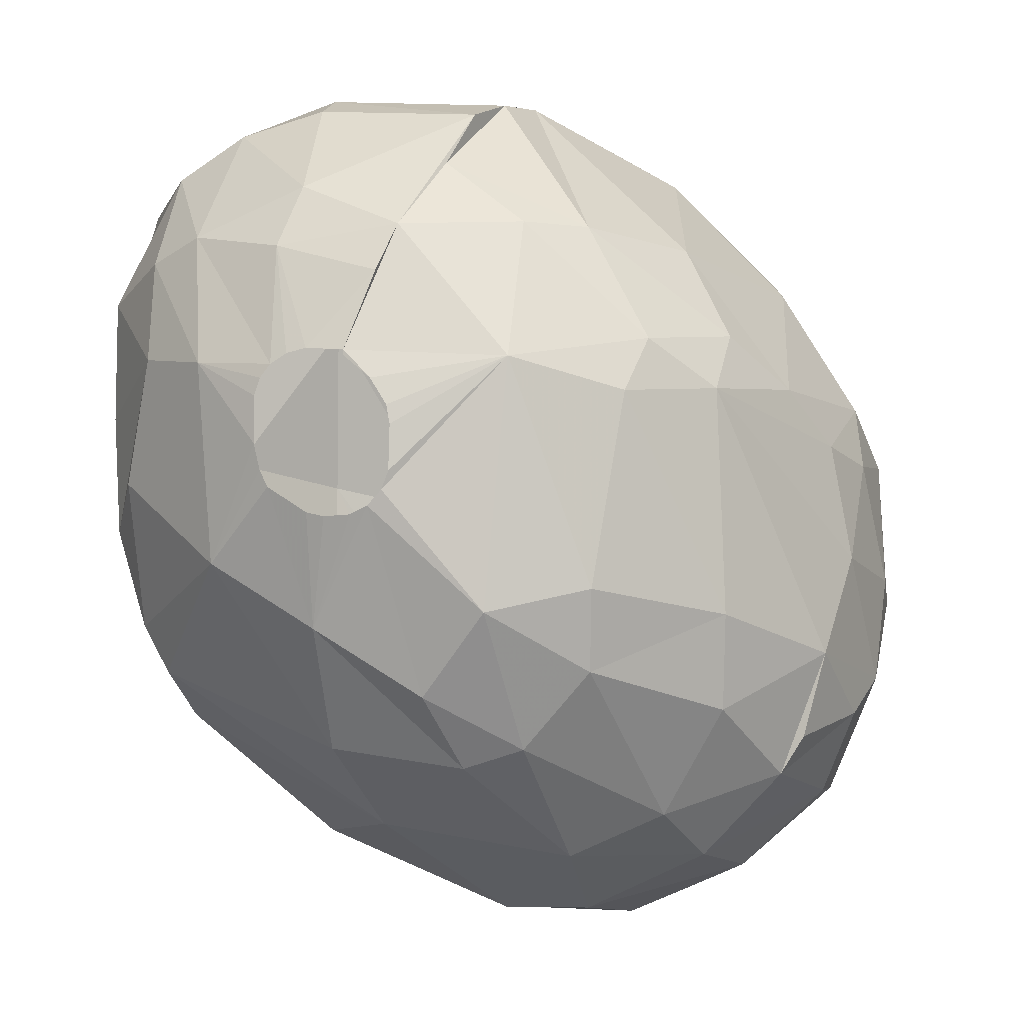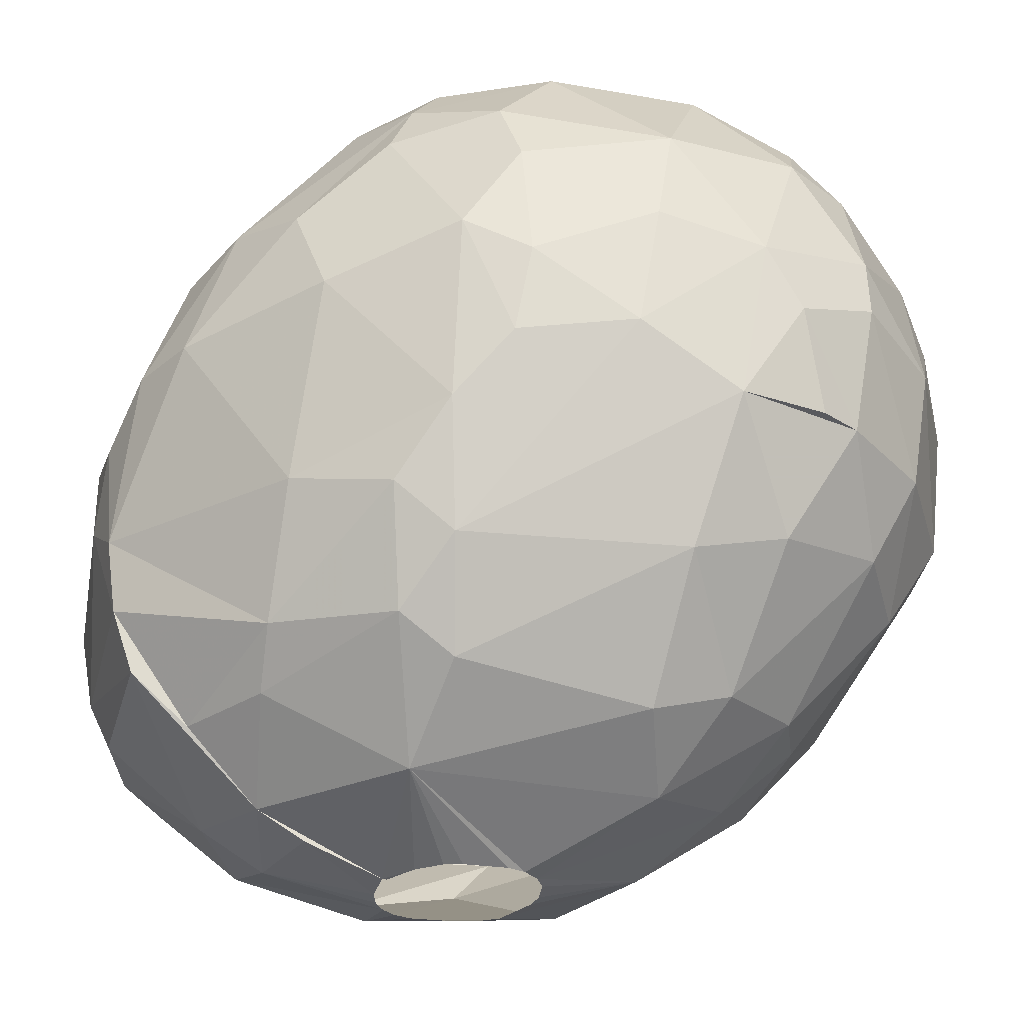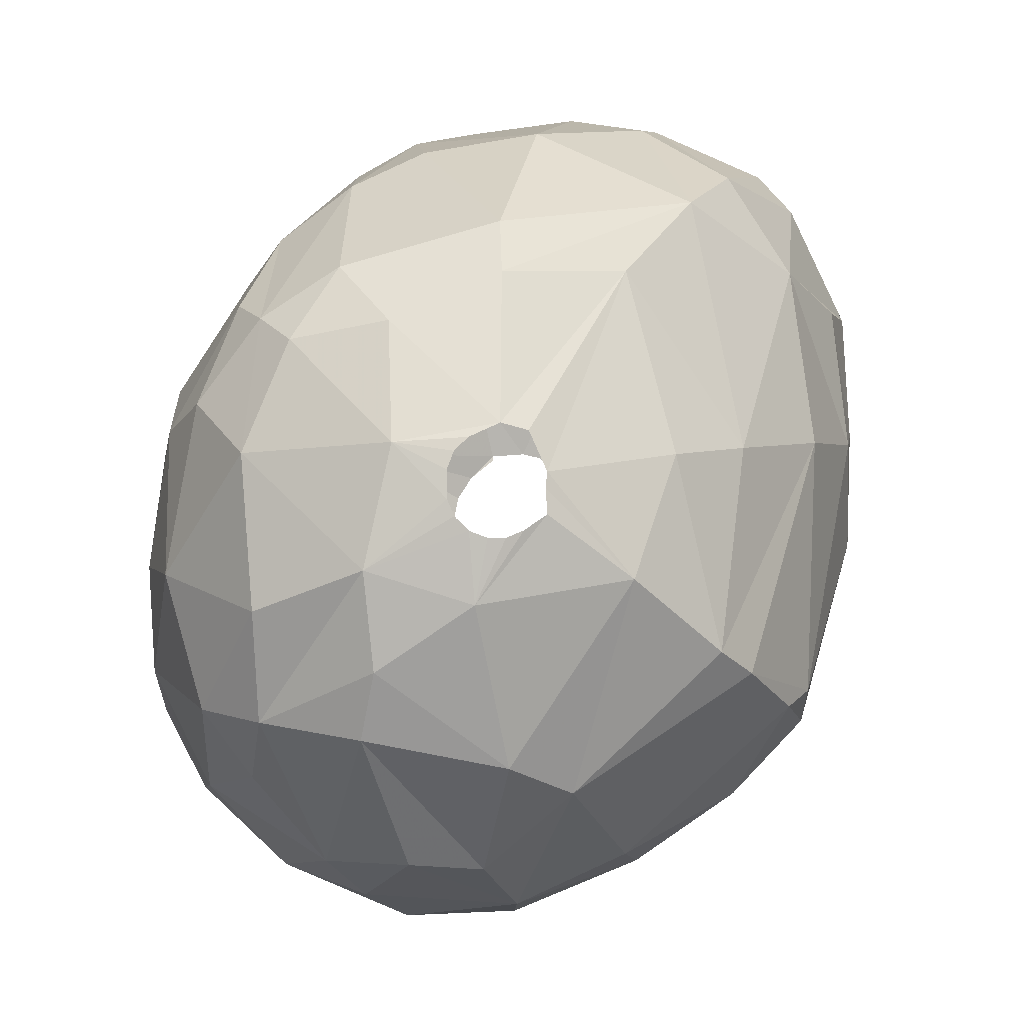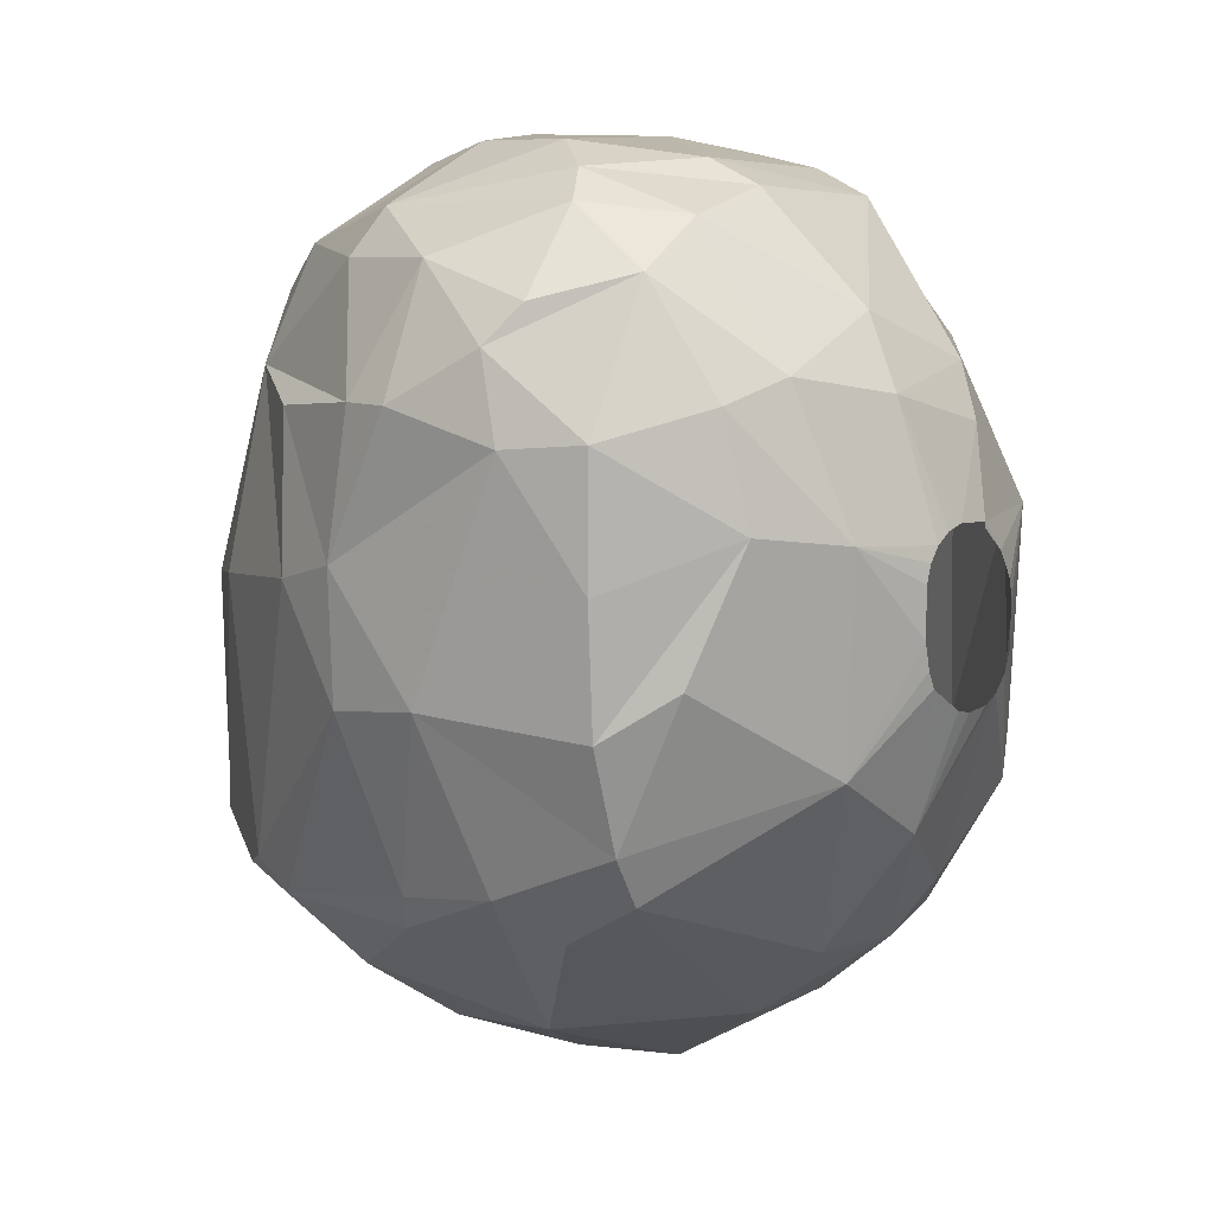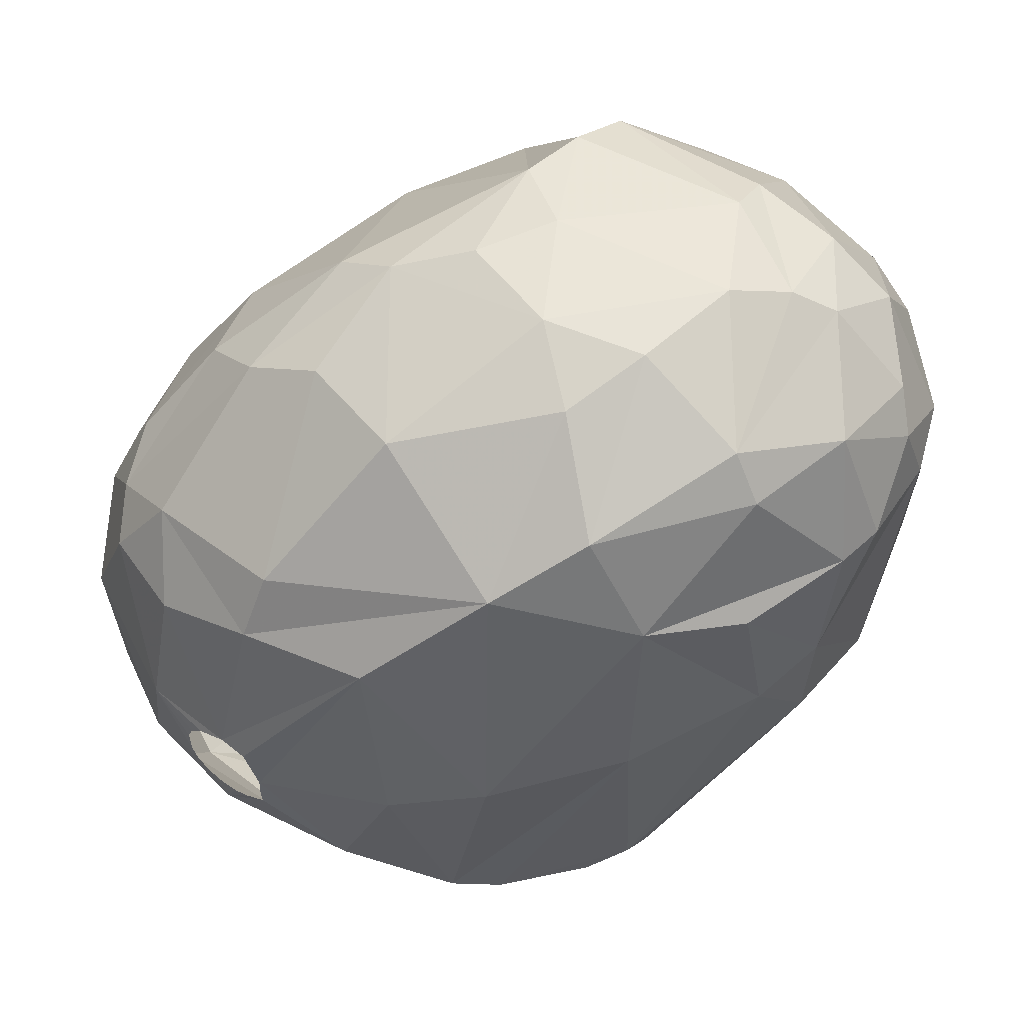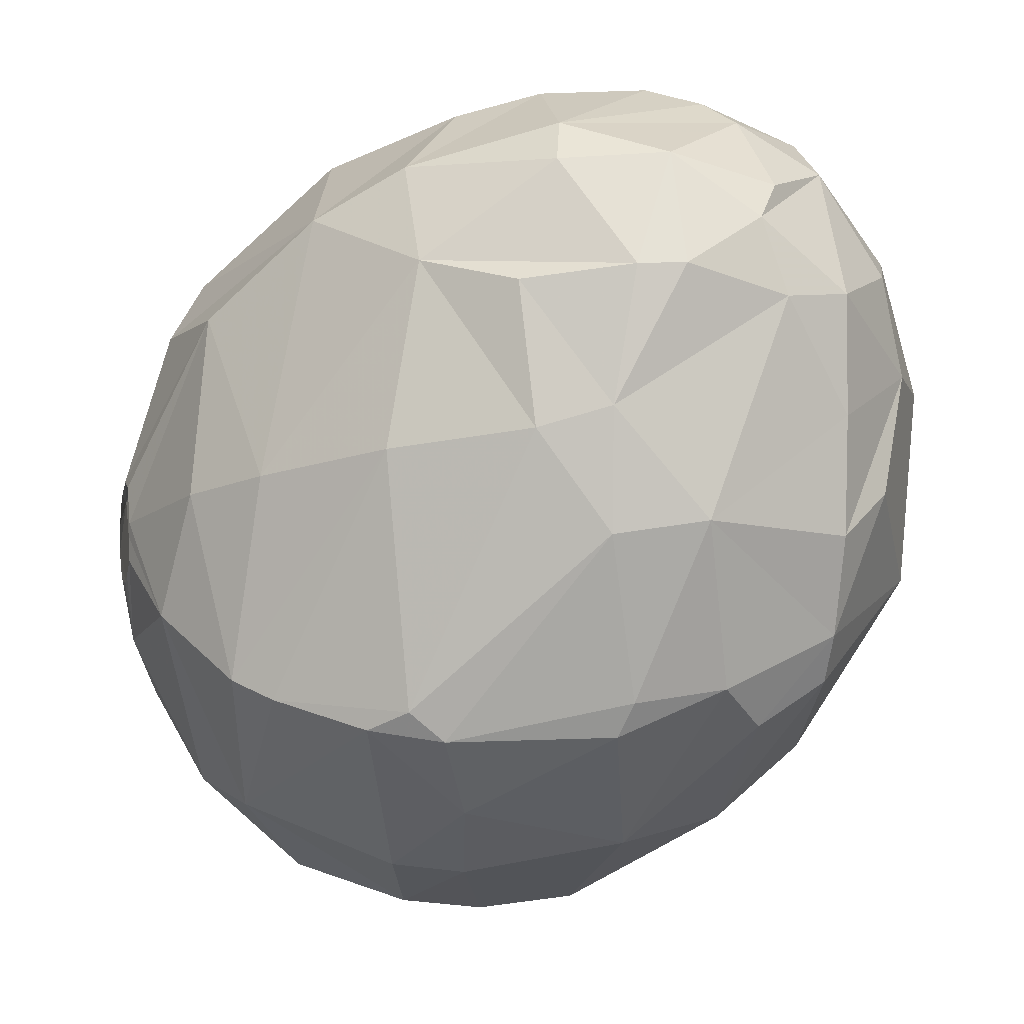
<metadata>
{"format":"obj","ext":"obj","renderer":"f3d","projection":"perspective","resolution":1024,"background":"white","views":[{"elev":-4.7,"azim":-161.6,"up":"+Y"},{"elev":-31.8,"azim":-99.5,"up":"+Z"},{"elev":-7.2,"azim":-7.6,"up":"+Y"},{"elev":10.6,"azim":126.9,"up":"+Y"},{"elev":57.1,"azim":35.8,"up":"+Y"},{"elev":-1.6,"azim":75.3,"up":"+Y"}]}
</metadata>
<code>
v 111 125.3 357
v 111.2 122.6 356.4
v 111.3 125.7 354
v 111.3 128.3 355.8
v 111.4 124.8 359.7
v 111.5 128.6 358.8
v 111.5 121.6 354.9
v 111.7 130 356.7
v 111.8 123.2 352.5
v 111.8 128.7 353.7
v 112.1 129 360.6
v 112.3 121 352.5
v 112.4 121.4 360
v 112.5 119.6 355.8
v 112.6 130 352.2
v 112.6 119.6 357.3
v 113 120.1 352.5
v 113.2 131.6 360
v 113.2 127.5 362.7
v 113.5 123.6 362.7
v 113.5 133.1 355.8
v 113.6 124.1 349.2
v 113.6 119.8 360
v 113.6 131 361.5
v 113.7 131.2 350.4
v 113.7 121 361.5
v 113.8 129.7 349.2
v 113.8 121.7 349.8
v 114.3 133.8 358.2
v 114.3 130.3 362.7
v 114.7 117.6 355.5
v 115 133.6 351
v 115 118 352.5
v 115.1 130.9 347.7
v 115.5 129.5 346.8
v 115.5 119.1 350.4
v 115.5 117.7 358.8
v 115.5 132.2 362.1
v 116 124.5 364.2
v 116.1 135.2 358.8
v 116.1 120.6 362.7
v 116.2 124.6 346.2
v 116.3 122.1 363.6
v 116.4 122.6 346.8
v 116.5 136.3 355.5
v 116.7 116.8 357.6
v 116.7 130.6 363.6
v 116.7 127.5 364.5
v 116.8 133.8 348
v 117.5 117.6 360
v 117.9 116.2 355.8
v 117.9 130.2 345
v 117.9 118 350.1
v 117.9 126.9 364.8
v 118 126.2 364.8
v 118 136.2 358.5
v 118.1 137.3 355.5
v 118.1 133.8 346.8
v 118.1 127.3 364.8
v 118.1 125.8 364.8
v 118.2 116.5 352.5
v 118.2 120.7 347.1
v 118.5 127.6 364.8
v 118.5 125.4 364.8
v 118.5 124 345
v 118.7 123.7 364.5
v 118.9 125.2 364.8
v 119.2 128 364.8
v 119.2 137.7 351.3
v 119.3 125.3 364.8
v 119.4 131.9 363.6
v 119.4 117.5 360
v 119.5 133.4 362.7
v 119.5 137.4 349.5
v 119.7 119.9 362.7
v 119.8 120.2 347.1
v 119.8 125.4 364.8
v 119.8 136.9 348
v 119.8 137.9 354.3
v 119.9 127.8 364.8
v 120.1 135.4 346.8
v 120.3 122 345.6
v 120.3 126.5 364.8
v 120.3 125.8 364.8
v 120.3 126.8 364.8
v 120.4 116.5 352.5
v 120.5 128.5 343.8
v 120.5 127.4 343.8
v 120.6 129 343.8
v 120.6 116.5 357.3
v 120.7 126.9 343.8
v 120.7 133.6 345
v 120.8 116.3 355.2
v 120.9 136.6 359.4
v 121 138.1 352.5
v 121 129.6 343.8
v 121 126.5 343.8
v 121.1 132.3 344.4
v 121.4 119.3 361.8
v 121.5 126.3 343.8
v 121.7 130.3 343.8
v 121.7 130.2 343.8
v 122.2 126.3 343.8
v 122.5 138.2 355.2
v 122.5 124.4 364.2
v 122.5 118.8 348.9
v 122.6 132.2 363
v 122.6 126.4 343.8
v 122.7 130.4 343.8
v 122.8 123.7 344.7
v 123.1 120.7 346.8
v 123.2 130.3 343.8
v 123.3 117.8 358.2
v 123.5 134.8 345.6
v 123.6 130.1 343.8
v 123.6 127.1 343.8
v 123.7 127.5 363.6
v 123.8 133.2 344.7
v 123.8 127.5 343.8
v 123.8 129.7 343.8
v 123.9 117.7 356.4
v 124 128.1 343.8
v 124 129.3 343.8
v 124 137.3 348
v 124.1 137.8 349.2
v 124.2 137.5 356.7
v 124.7 134.6 360.6
v 125 122.8 362.7
v 125 138.1 354.6
v 125.5 118.5 352.5
v 125.5 125.3 344.7
v 125.6 138.2 351.9
v 125.7 127.9 362.1
v 125.8 130.3 344.4
v 125.9 122.3 361.8
v 126.2 135.8 358.5
v 126.3 136.8 348
v 126.4 133.7 345.6
v 126.5 119.4 357
v 126.7 137.7 350.7
v 127.4 121.6 359.7
v 127.6 137.1 350.1
v 127.8 130.6 345.6
v 127.8 133.2 358.5
v 127.9 136.8 354.9
v 127.9 133.2 346.2
v 128.1 135.7 348
v 128.1 122.1 358.8
v 128.1 121.3 357.9
v 128.2 128.5 359.4
v 128.3 122.7 348
v 128.3 121.6 349.8
v 128.7 135.8 355.2
v 128.7 127.5 346.5
v 128.9 121.4 353.7
v 129 123.9 348
v 129.3 122.6 351
v 129.3 122.3 353.4
v 129.5 135.9 352.5
v 129.5 132.6 356.4
v 129.6 135.2 349.8
v 129.8 126.4 348
v 129.9 132.5 348
v 129.9 129.4 348
v 130 129 356.1
v 130.3 134.3 350.4
v 130.4 126.4 354.3
v 130.6 132.3 349.8
v 130.6 129.5 354.3
v 130.6 133 353.7
v 130.7 126.8 351.9
v 130.8 133 352.5
g foo
f 167 171 169
f 158 171 167
f 155 130 157
f 53 62 76
f 22 44 28
f 27 35 22
f 34 35 27
f 125 124 78
f 25 34 27
f 25 49 34
f 74 81 49
f 166 163 147
f 106 76 111
f 28 44 36
f 140 124 125
f 140 137 124
f 142 147 137
f 161 147 142
f 161 166 147
f 166 168 163
f 164 163 168
f 106 111 151
f 125 78 74
f 171 162 164
f 152 151 156
f 152 106 151
f 53 76 106
f 36 62 53
f 36 44 62
f 140 142 137
f 171 156 162
f 25 27 15
f 17 28 36
f 9 22 28
f 32 49 25
f 69 49 32
f 69 74 49
f 95 74 69
f 125 74 95
f 171 164 168
f 157 156 171
f 157 152 156
f 9 27 22
f 3 27 9
f 172 168 166
f 9 28 17
f 10 27 3
f 132 140 125
f 130 106 152
f 86 53 106
f 33 17 36
f 12 9 17
f 15 27 10
f 132 125 95
f 159 161 142
f 159 166 161
f 86 106 130
f 33 53 61
f 33 36 53
f 15 32 25
f 79 95 69
f 172 166 159
f 169 168 172
f 61 53 86
f 169 171 168
f 158 157 171
f 155 157 158
f 130 152 157
f 145 140 132
f 145 142 140
f 159 142 145
f 9 12 7
f 21 32 15
f 7 12 17
f 4 10 3
f 45 69 32
f 170 172 159
f 31 33 61
f 8 15 10
f 21 15 8
f 153 159 145
f 170 159 153
f 170 169 172
f 93 61 86
f 14 33 31
f 14 17 33
f 7 17 14
f 57 79 69
f 104 132 95
f 93 86 130
f 51 61 93
f 57 69 45
f 145 132 129
f 45 32 21
f 104 95 79
f 129 132 104
f 139 130 155
f 121 93 130
f 51 31 61
f 2 9 7
f 3 9 2
f 8 10 4
f 1 4 3
f 165 167 169
f 149 158 167
f 149 155 158
f 139 121 130
f 104 79 57
f 126 129 104
f 160 169 170
f 1 3 2
f 136 129 126
f 136 145 129
f 170 153 144
f 165 169 160
f 90 93 121
f 90 51 93
f 2 7 14
f 153 145 136
f 144 160 170
f 40 57 45
f 126 104 94
f 144 153 136
f 149 139 155
f 46 31 51
f 16 14 31
f 94 104 57
f 148 167 165
f 113 121 139
f 46 51 90
f 148 149 167
f 113 90 121
f 2 14 16
f 8 4 6
f 18 21 8
f 29 21 18
f 29 45 21
f 40 45 29
f 56 57 40
f 94 57 56
f 144 165 160
f 5 1 2
f 6 4 1
f 18 8 6
f 141 139 149
f 141 113 139
f 37 31 46
f 16 31 37
f 150 165 144
f 150 148 165
f 13 2 16
f 5 2 13
f 141 149 148
f 50 46 90
f 50 37 46
f 23 16 37
f 6 1 5
f 127 126 94
f 127 136 126
f 50 90 72
f 127 144 136
f 13 16 23
f 11 6 5
f 11 18 6
f 99 90 113
f 72 90 99
f 24 29 18
f 24 40 29
f 73 56 40
f 94 56 73
f 133 144 127
f 133 150 144
f 99 113 141
f 24 18 11
f 135 148 150
f 135 141 148
f 135 99 141
f 26 23 37
f 26 13 23
f 19 11 5
f 38 40 24
f 73 40 38
f 73 127 94
f 41 50 72
f 41 37 50
f 26 37 41
f 24 11 19
f 107 133 127
f 128 150 133
f 128 135 150
f 20 13 26
f 20 5 13
f 19 5 20
f 38 24 30
f 128 99 135
f 75 72 99
f 75 41 72
f 71 127 73
f 107 127 71
f 117 133 107
f 117 128 133
f 30 24 19
f 71 73 38
f 52 88 91
f 52 87 88
f 52 89 87
f 52 96 89
f 101 96 52
f 101 102 96
f 98 109 101
f 118 109 98
f 118 112 109
f 115 112 118
f 134 120 115
f 134 123 120
f 134 122 123
f 131 119 122
f 131 116 119
f 110 116 131
f 110 108 116
f 110 103 108
f 110 100 103
f 97 100 110
f 52 91 65
f 92 101 52
f 92 98 101
f 138 115 118
f 134 115 138
f 134 131 122
f 65 91 97
f 82 97 110
f 52 65 42
f 118 98 92
f 146 134 138
f 143 134 146
f 65 97 82
f 35 52 42
f 114 118 92
f 138 118 114
f 154 134 143
f 154 131 134
f 111 110 131
f 62 65 82
f 44 42 65
f 34 52 35
f 58 52 34
f 58 92 52
f 137 138 114
f 44 65 62
f 81 92 58
f 163 143 146
f 151 111 131
f 76 82 110
f 62 82 76
f 78 92 81
f 78 114 92
f 156 131 154
f 35 42 22
f 124 137 114
f 156 154 162
f 151 131 156
f 76 110 111
f 22 42 44
f 58 34 49
f 147 138 137
f 147 146 138
f 147 163 146
f 162 143 164
f 162 154 143
f 124 114 78
f 81 58 49
f 74 78 81
f 164 143 163
f 83 105 85
f 84 105 83
f 84 66 105
f 77 66 84
f 70 66 77
f 67 66 70
f 64 66 67
f 64 39 66
f 60 39 64
f 55 39 60
f 55 48 39
f 54 48 55
f 59 48 54
f 63 48 59
f 63 68 48
f 68 47 48
f 80 107 68
f 80 85 107
f 39 43 66
f 47 30 48
f 68 71 47
f 68 107 71
f 85 105 117
f 66 75 105
f 66 43 75
f 48 19 39
f 30 19 48
f 85 117 107
f 105 128 117
f 39 26 43
f 39 20 26
f 39 19 20
f 47 38 30
f 47 71 38
f 105 99 128
f 75 99 105
f 43 41 75
f 43 26 41
g

</code>
